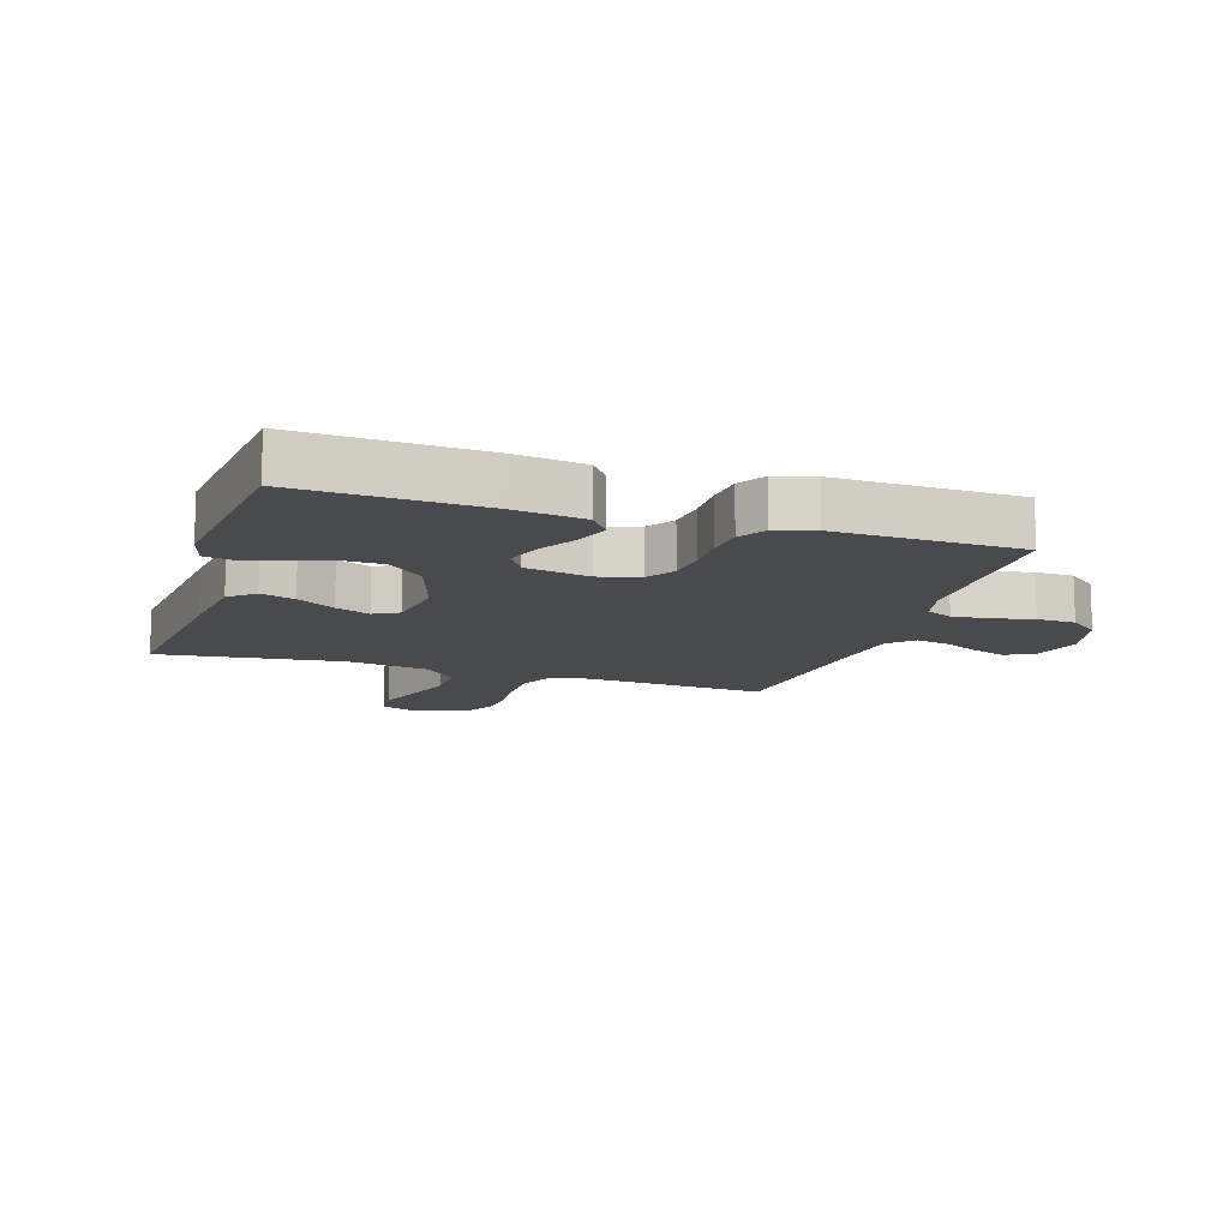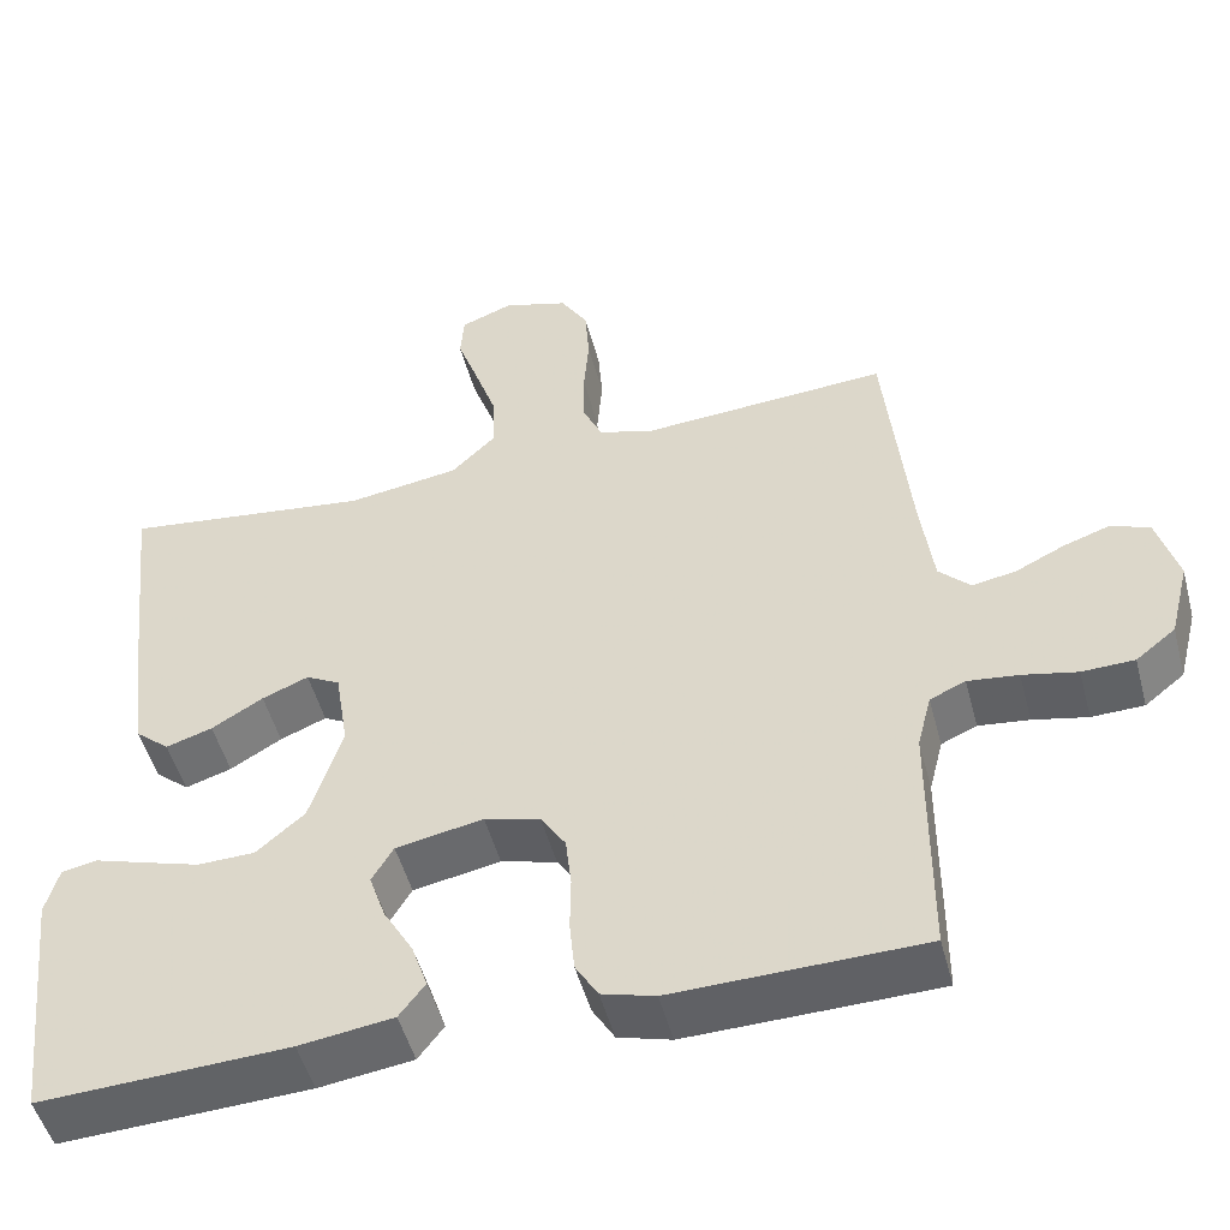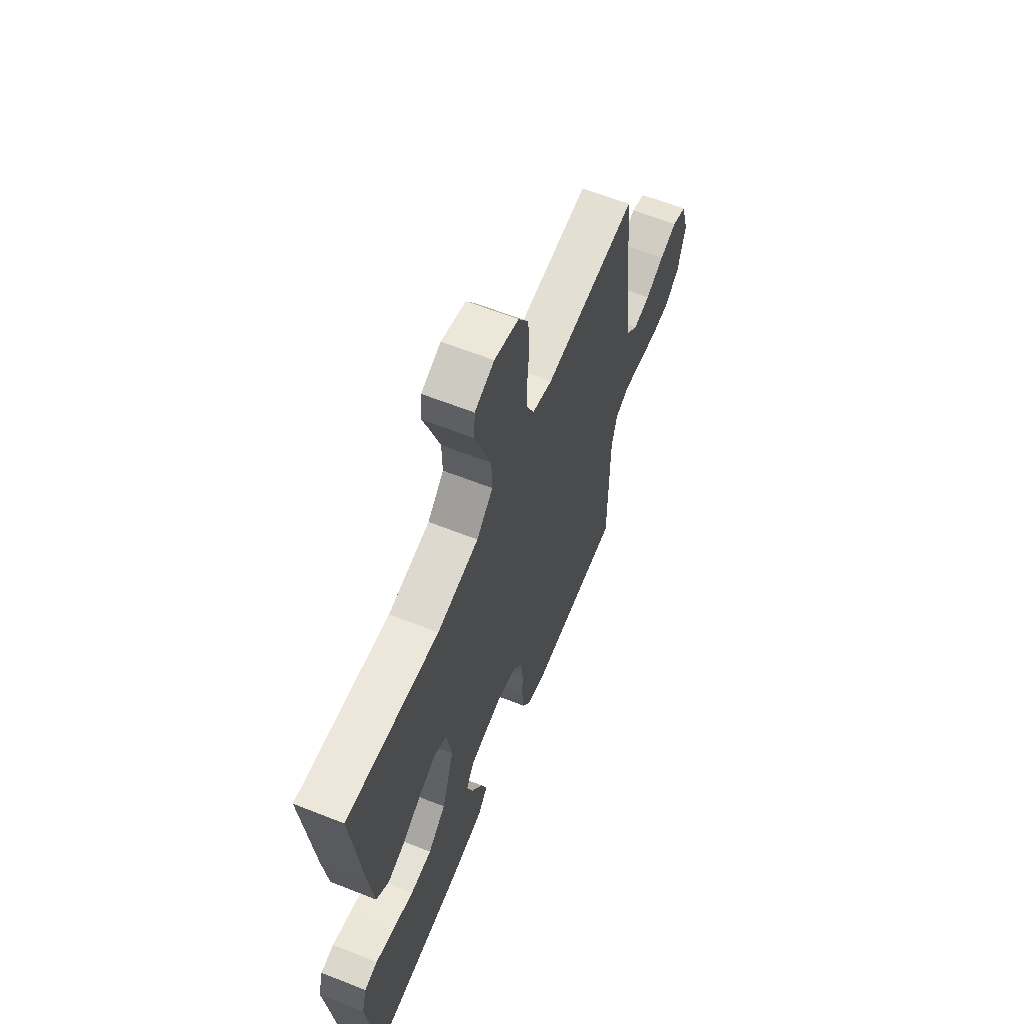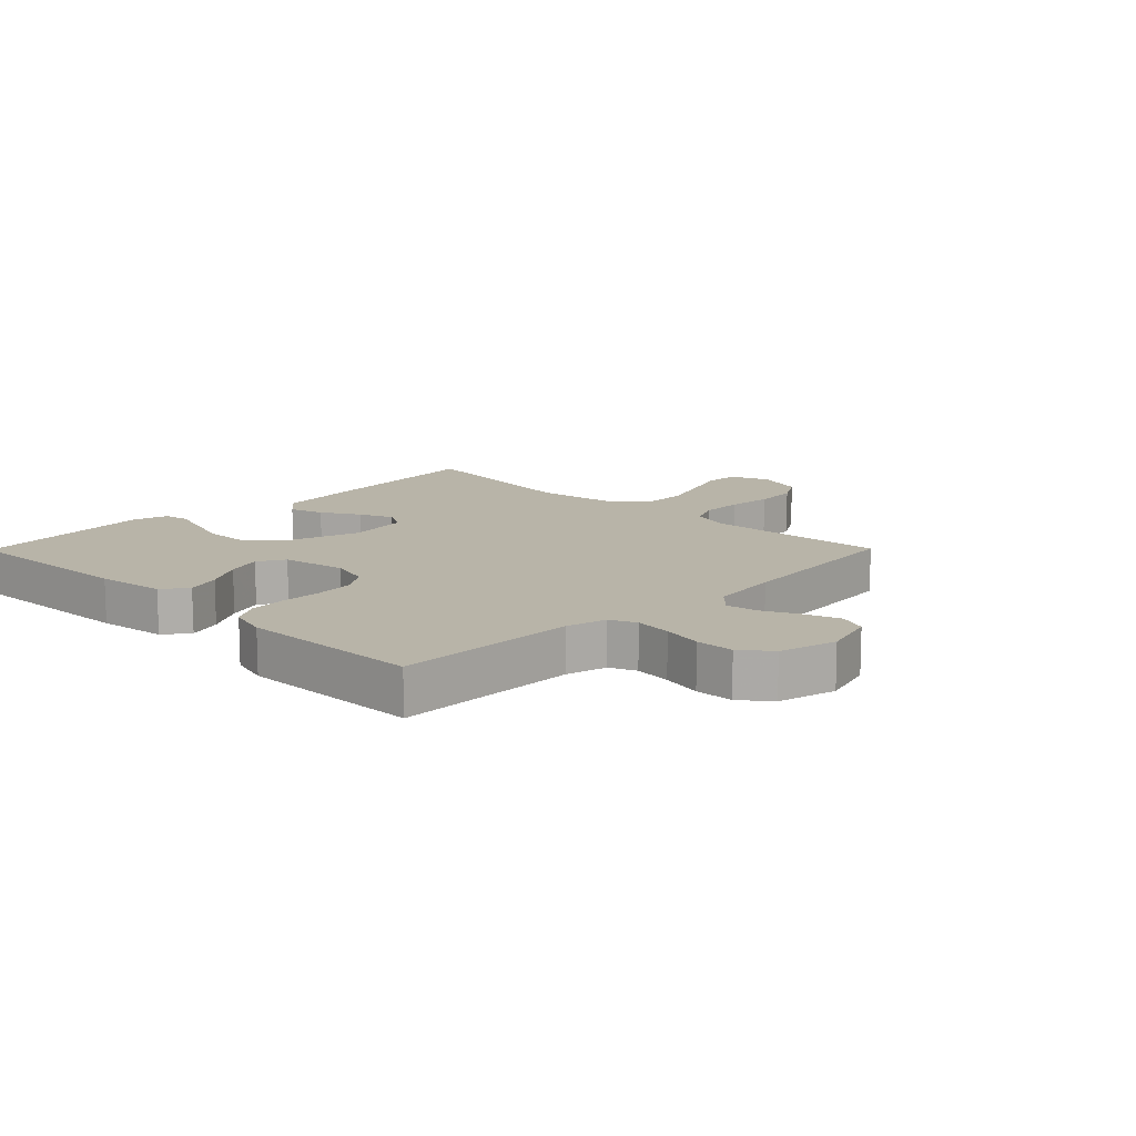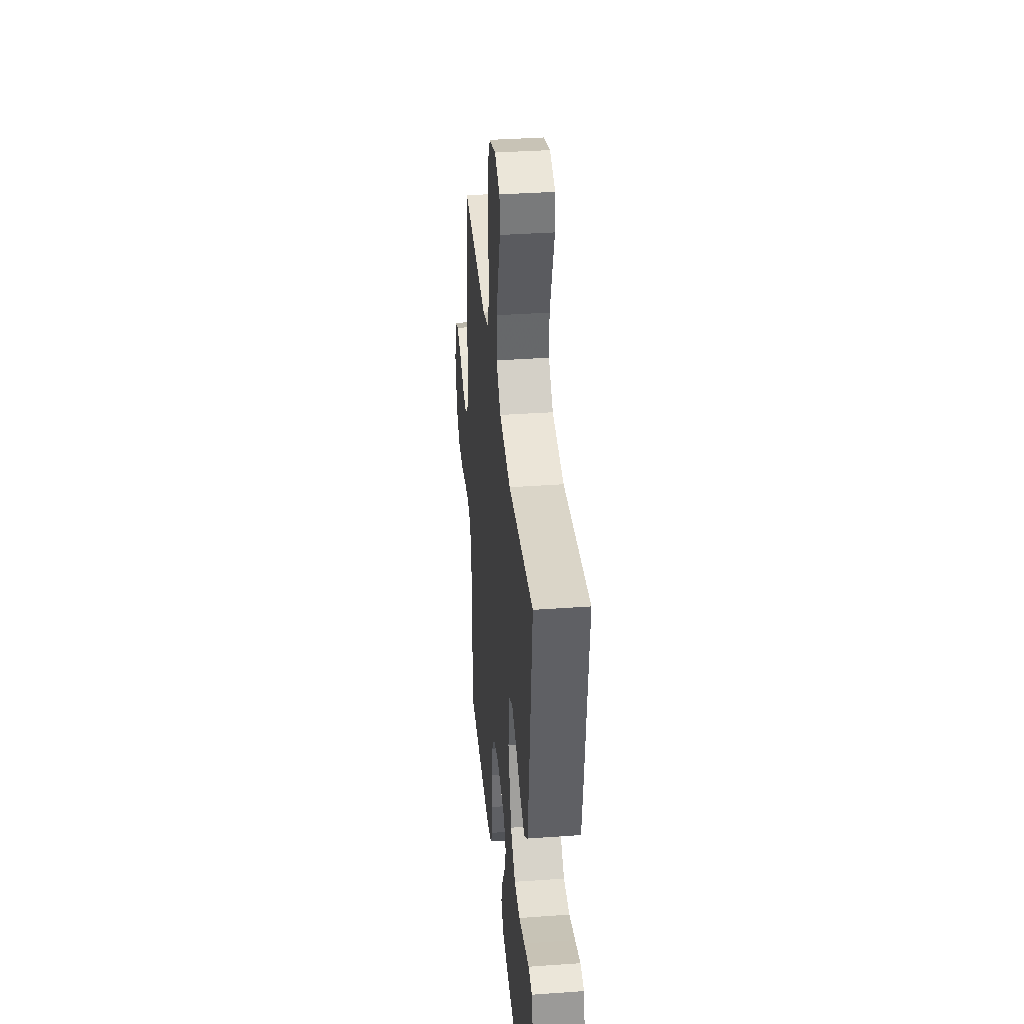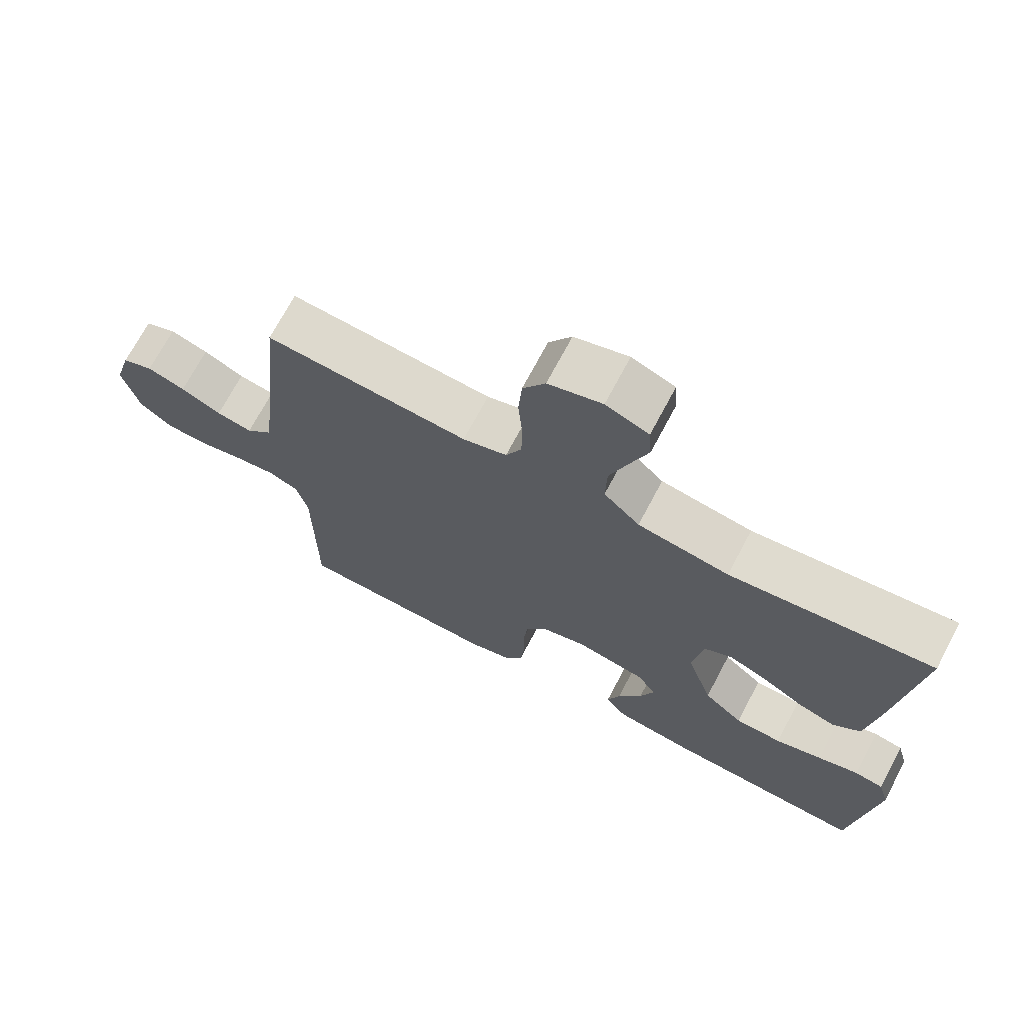
<metadata>
{"format":"obj","ext":"obj","renderer":"f3d","projection":"perspective","resolution":1024,"background":"white","views":[{"elev":-12.8,"azim":162.3,"up":"+Y"},{"elev":-49.9,"azim":-165.3,"up":"+Z"},{"elev":62.3,"azim":111.9,"up":"+Z"},{"elev":13.0,"azim":-135.4,"up":"+Y"},{"elev":36.5,"azim":84.7,"up":"+Z"},{"elev":70.7,"azim":27.9,"up":"+Z"}]}
</metadata>
<code>
v 0.5 0.07 0.5
v 0.467 0.07 0.2
v 0.451 0.07 0.08
v 0.41 0.07 0.045
v 0.354 0.07 0.063
v 0.292 0.07 0.1
v 0.236 0.07 0.123
v 0.195 0.07 0.101
v 0.179 0.07 0
v 0.218 0.07 -0.122
v 0.276 0.07 -0.172
v 0.345 0.07 -0.174
v 0.414 0.07 -0.153
v 0.475 0.07 -0.134
v 0.518 0.07 -0.142
v 0.534 0.07 -0.2
v 0.5 0.07 -0.5
v 0.2 0.07 -0.486
v 0.087 0.07 -0.47
v 0.056 0.07 -0.429
v 0.075 0.07 -0.373
v 0.111 0.07 -0.311
v 0.131 0.07 -0.253
v 0.105 0.07 -0.209
v 0 0.07 -0.189
v -0.067 0.07 -0.207
v -0.097 0.07 -0.253
v -0.104 0.07 -0.315
v -0.103 0.07 -0.382
v -0.109 0.07 -0.444
v -0.136 0.07 -0.489
v -0.2 0.07 -0.507
v -0.5 0.07 -0.5
v -0.501 0.07 -0.2
v -0.518 0.07 -0.133
v -0.561 0.07 -0.114
v -0.622 0.07 -0.121
v -0.688 0.07 -0.135
v -0.751 0.07 -0.133
v -0.799 0.07 -0.095
v -0.823 0.07 0
v -0.798 0.07 0.087
v -0.752 0.07 0.106
v -0.696 0.07 0.087
v -0.636 0.07 0.058
v -0.583 0.07 0.048
v -0.545 0.07 0.086
v -0.53 0.07 0.2
v -0.5 0.07 0.5
v -0.2 0.07 0.479
v -0.135 0.07 0.499
v -0.112 0.07 0.549
v -0.111 0.07 0.618
v -0.117 0.07 0.693
v -0.112 0.07 0.763
v -0.079 0.07 0.817
v 0 0.07 0.841
v 0.063 0.07 0.816
v 0.067 0.07 0.76
v 0.041 0.07 0.687
v 0.014 0.07 0.608
v 0.012 0.07 0.536
v 0.065 0.07 0.484
v 0.2 0.07 0.463
v 0.5 0 0.5
v 0.467 0 0.2
v 0.451 0 0.08
v 0.41 0 0.045
v 0.354 0 0.063
v 0.292 0 0.1
v 0.236 0 0.123
v 0.195 0 0.101
v 0.179 0 0
v 0.218 0 -0.122
v 0.276 0 -0.172
v 0.345 0 -0.174
v 0.414 0 -0.153
v 0.475 0 -0.134
v 0.518 0 -0.142
v 0.534 0 -0.2
v 0.5 0 -0.5
v 0.2 0 -0.486
v 0.087 0 -0.47
v 0.056 0 -0.429
v 0.075 0 -0.373
v 0.111 0 -0.311
v 0.131 0 -0.253
v 0.105 0 -0.209
v 0 0 -0.189
v -0.067 0 -0.207
v -0.097 0 -0.253
v -0.104 0 -0.315
v -0.103 0 -0.382
v -0.109 0 -0.444
v -0.136 0 -0.489
v -0.2 0 -0.507
v -0.5 0 -0.5
v -0.501 0 -0.2
v -0.518 0 -0.133
v -0.561 0 -0.114
v -0.622 0 -0.121
v -0.688 0 -0.135
v -0.751 0 -0.133
v -0.799 0 -0.095
v -0.823 0 0
v -0.798 0 0.087
v -0.752 0 0.106
v -0.696 0 0.087
v -0.636 0 0.058
v -0.583 0 0.048
v -0.545 0 0.086
v -0.53 0 0.2
v -0.5 0 0.5
v -0.2 0 0.479
v -0.135 0 0.499
v -0.112 0 0.549
v -0.111 0 0.618
v -0.117 0 0.693
v -0.112 0 0.763
v -0.079 0 0.817
v 0 0 0.841
v 0.063 0 0.816
v 0.067 0 0.76
v 0.041 0 0.687
v 0.014 0 0.608
v 0.012 0 0.536
v 0.065 0 0.484
v 0.2 0 0.463
f 58 59 60
f 57 58 60
f 56 57 60
f 55 56 60
f 54 55 60
f 53 54 60
f 52 53 60 61
f 51 52 61 62
f 48 49 50
f 51 62 63
f 50 51 63
f 48 50 63
f 47 48 63
f 43 44 45
f 42 43 45
f 41 42 45
f 40 41 45
f 39 40 45
f 38 39 45
f 37 38 45
f 36 37 45 46
f 47 63 64
f 46 47 64
f 36 46 64
f 35 36 64
f 32 33 34
f 31 32 34
f 30 31 34
f 29 30 34
f 28 29 34
f 20 21 22
f 19 20 22
f 18 19 22
f 17 18 22
f 16 17 22
f 15 16 22
f 14 15 22
f 13 14 22
f 12 13 22 23
f 11 12 23 24
f 4 5 6
f 3 4 6
f 2 3 6
f 1 2 6
f 64 1 6
f 64 6 7
f 35 64 7 8
f 27 28 34 35
f 26 27 35
f 35 8 9
f 26 35 9
f 25 26 9
f 10 11 24 25
f 9 10 25
f 124 123 122
f 124 122 121
f 124 121 120
f 124 120 119
f 124 119 118
f 124 118 117
f 125 124 117 116
f 126 125 116 115
f 114 113 112
f 127 126 115
f 127 115 114
f 127 114 112
f 127 112 111
f 109 108 107
f 109 107 106
f 109 106 105
f 109 105 104
f 109 104 103
f 109 103 102
f 109 102 101
f 110 109 101 100
f 128 127 111
f 128 111 110
f 128 110 100
f 128 100 99
f 98 97 96
f 98 96 95
f 98 95 94
f 98 94 93
f 98 93 92
f 86 85 84
f 86 84 83
f 86 83 82
f 86 82 81
f 86 81 80
f 86 80 79
f 86 79 78
f 86 78 77
f 87 86 77 76
f 88 87 76 75
f 70 69 68
f 70 68 67
f 70 67 66
f 70 66 65
f 70 65 128
f 71 70 128
f 72 71 128 99
f 99 98 92 91
f 99 91 90
f 73 72 99
f 73 99 90
f 73 90 89
f 89 88 75 74
f 89 74 73
f 1 65 66 2
f 2 66 67 3
f 3 67 68 4
f 4 68 69 5
f 5 69 70 6
f 6 70 71 7
f 7 71 72 8
f 8 72 73 9
f 9 73 74 10
f 10 74 75 11
f 11 75 76 12
f 12 76 77 13
f 13 77 78 14
f 14 78 79 15
f 15 79 80 16
f 16 80 81 17
f 17 81 82 18
f 18 82 83 19
f 19 83 84 20
f 20 84 85 21
f 21 85 86 22
f 22 86 87 23
f 23 87 88 24
f 24 88 89 25
f 25 89 90 26
f 26 90 91 27
f 27 91 92 28
f 28 92 93 29
f 29 93 94 30
f 30 94 95 31
f 31 95 96 32
f 32 96 97 33
f 33 97 98 34
f 34 98 99 35
f 35 99 100 36
f 36 100 101 37
f 37 101 102 38
f 38 102 103 39
f 39 103 104 40
f 40 104 105 41
f 41 105 106 42
f 42 106 107 43
f 43 107 108 44
f 44 108 109 45
f 45 109 110 46
f 46 110 111 47
f 47 111 112 48
f 48 112 113 49
f 49 113 114 50
f 50 114 115 51
f 51 115 116 52
f 52 116 117 53
f 53 117 118 54
f 54 118 119 55
f 55 119 120 56
f 56 120 121 57
f 57 121 122 58
f 58 122 123 59
f 59 123 124 60
f 60 124 125 61
f 61 125 126 62
f 62 126 127 63
f 63 127 128 64
f 64 128 65 1

</code>
